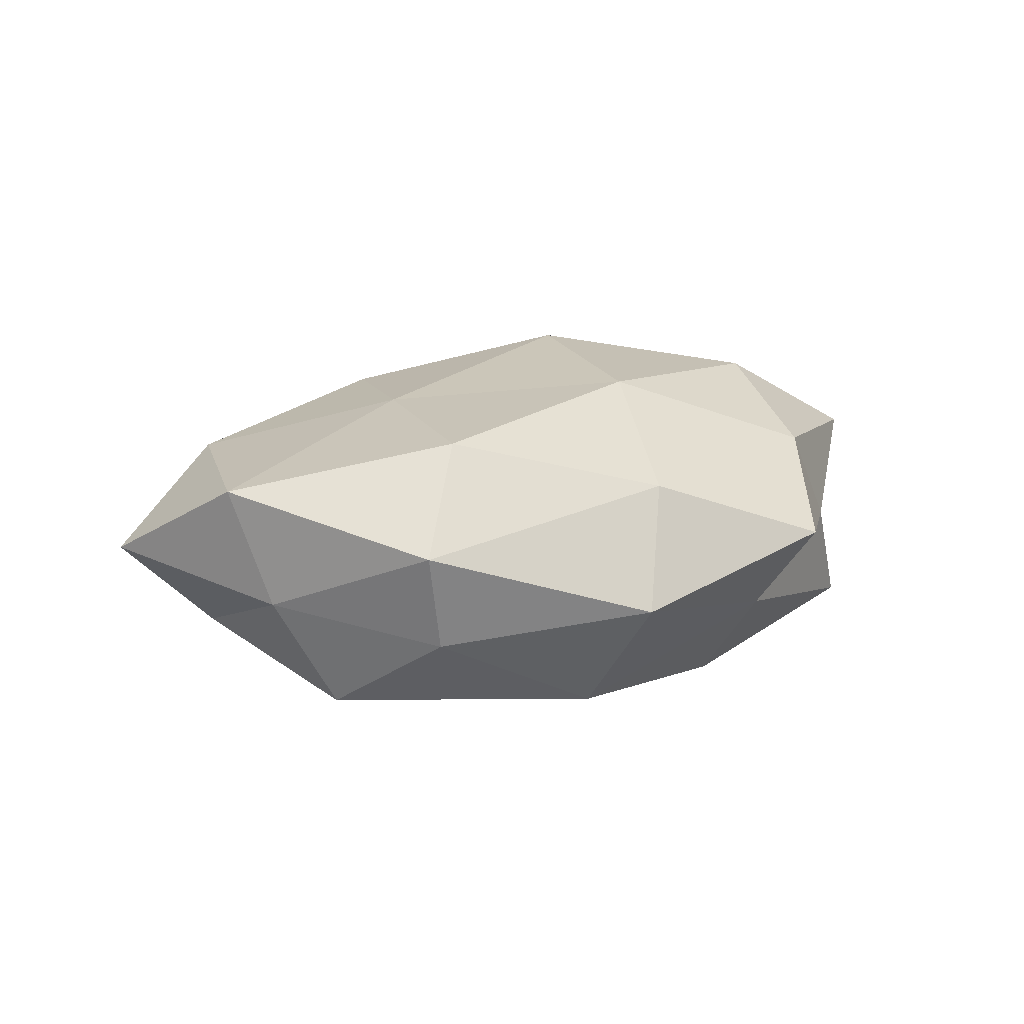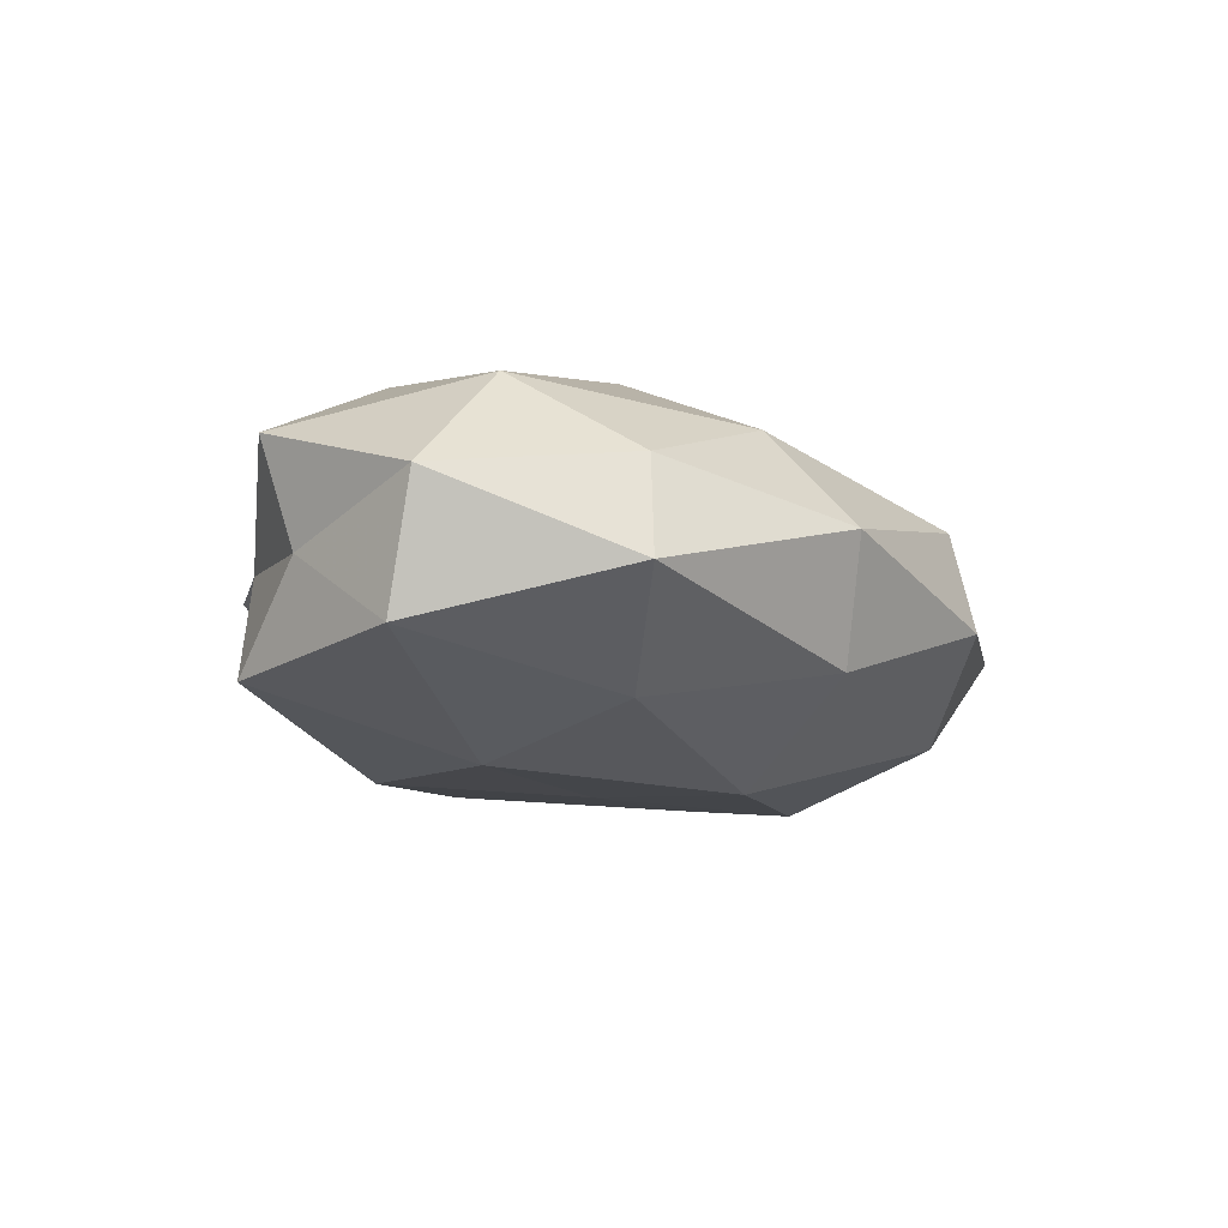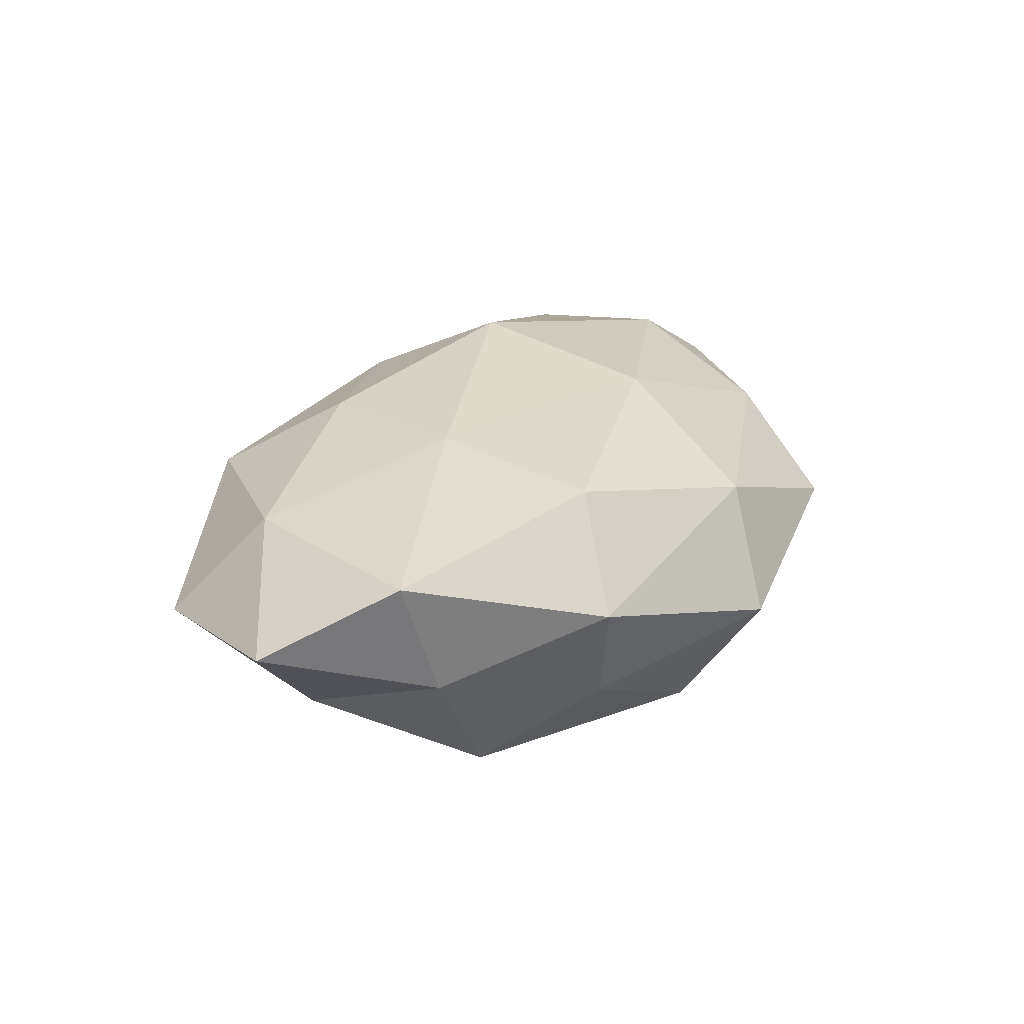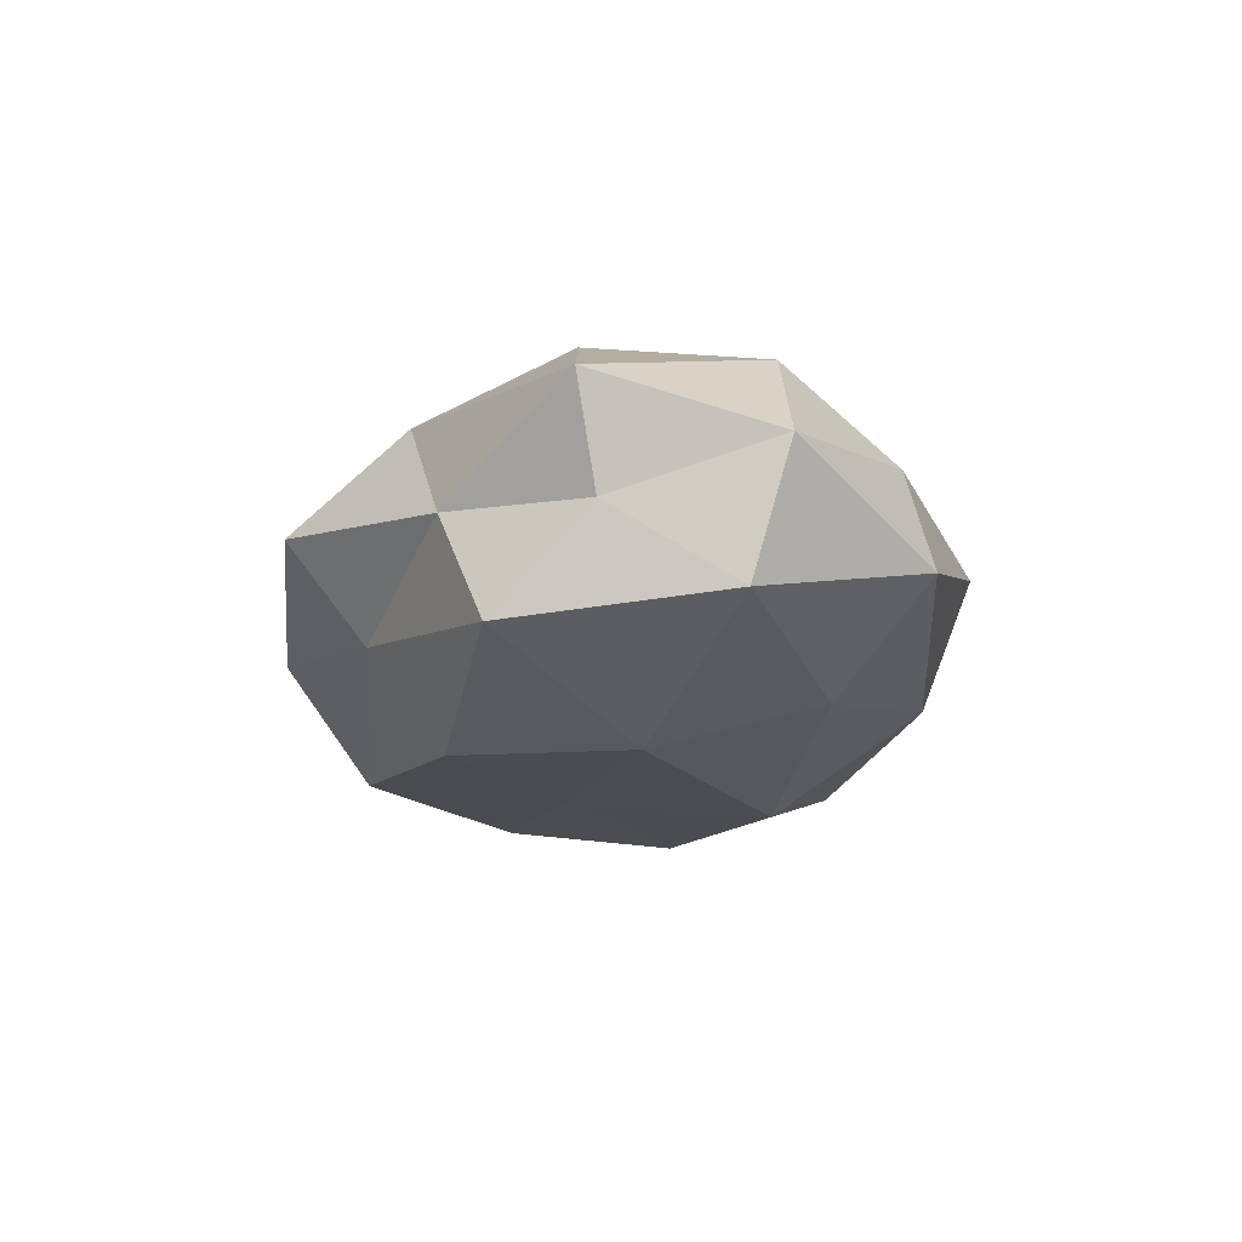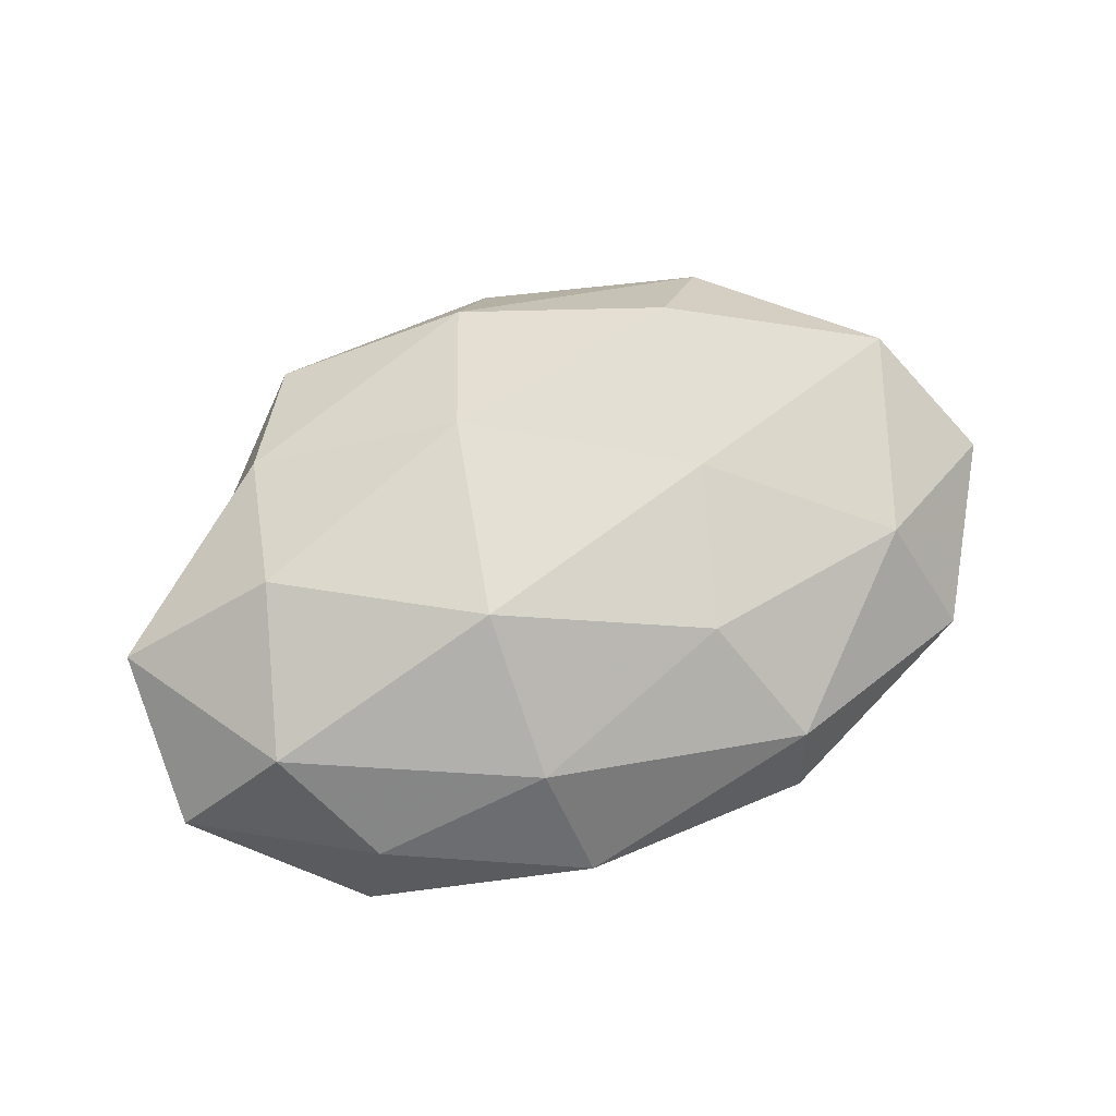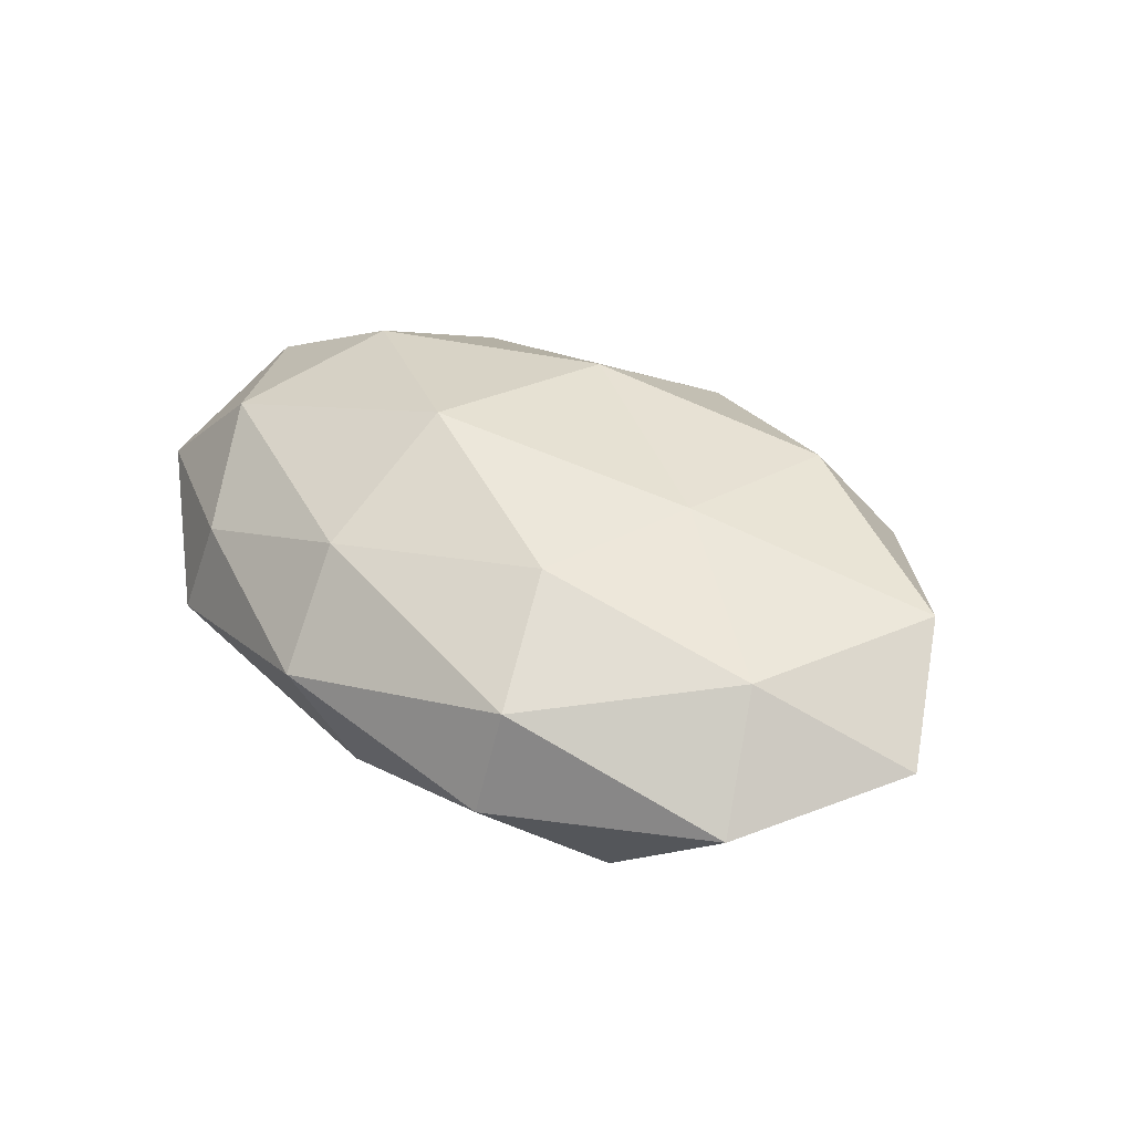
<metadata>
{"format":"obj","ext":"obj","renderer":"f3d","projection":"perspective","resolution":1024,"background":"white","views":[{"elev":13.2,"azim":146.4,"up":"+Z"},{"elev":-13.8,"azim":-55.7,"up":"+Z"},{"elev":23.6,"azim":116.1,"up":"+Z"},{"elev":-17.2,"azim":-91.6,"up":"+Z"},{"elev":74.3,"azim":-22.0,"up":"+Z"},{"elev":37.2,"azim":39.2,"up":"+Z"}]}
</metadata>
<code>
v -0.01711 0.02082 -0.02026
v 0.007867 0.04081 -0.003484
v -0.03813 0.0211 -0.0003586
v 0.01043 0.03089 -0.01714
v -0.009835 -0.007951 0.02425
v -0.05175 -0.009136 -0.01231
v -0.004372 0.01697 0.0213
v -0.01037 -0.02705 0.01506
v 0.003556 -0.01574 -0.02212
v 0.0386 0.01459 -0.01664
v 0.04641 -0.005416 -0.009297
v -0.02457 -0.01974 -0.01627
v -0.03312 0.007015 0.02003
v -0.03568 -0.02951 -0.005474
v -0.02445 -1.143e-05 -0.02129
v 0.03378 0.02994 0.00464
v 0.03125 -0.00548 -0.02007
v -0.02149 0.03829 0.002369
v -0.04537 0.01611 -0.01398
v 0.0422 -0.01398 0.0126
v -0.02949 0.02457 0.0121
v -0.008362 -0.03779 0.002673
v -0.04938 0.005293 -0.002638
v 0.002152 0.03455 0.01086
v 0.02066 -0.03697 -0.003051
v 0.04659 0.01312 -0.002992
v 0.03104 -0.0252 -0.0138
v -0.05275 0.007467 0.009669
v 0.05108 0.0105 0.01167
v 0.007027 0.007487 -0.01979
v -0.05365 -0.01342 0.002663
v 0.0259 0.02291 0.01703
v 0.02184 0.001298 0.01907
v -0.01917 0.02933 -0.008957
v -0.002947 -0.0326 -0.01134
v 0.03076 0.02761 -0.007475
v 0.01543 -0.01848 0.01858
v -0.03964 -0.01333 0.01604
v 0.05915 -0.004959 0.002457
v -0.03229 -0.02687 0.006953
v 0.02178 -0.03326 0.009861
v 0.04737 -0.02523 -0.0003158
f 5 7 13
f 6 12 14
f 6 15 12
f 12 15 9
f 11 17 10
f 19 1 15
f 19 15 6
f 21 13 7
f 3 21 18
f 23 3 19
f 23 19 6
f 16 2 24
f 24 2 18
f 21 7 24
f 18 21 24
f 11 10 26
f 17 27 9
f 11 27 17
f 28 21 3
f 28 13 21
f 23 28 3
f 26 16 29
f 4 30 1
f 10 30 4
f 15 1 30
f 15 30 9
f 9 30 17
f 10 17 30
f 6 14 31
f 23 6 31
f 23 31 28
f 24 7 32
f 32 16 24
f 29 16 32
f 33 7 5
f 29 33 20
f 33 32 7
f 29 32 33
f 1 34 4
f 34 2 4
f 34 18 2
f 3 18 34
f 19 34 1
f 3 34 19
f 9 35 12
f 14 12 35
f 14 35 22
f 22 35 25
f 27 35 9
f 27 25 35
f 4 2 36
f 36 10 4
f 16 36 2
f 26 10 36
f 26 36 16
f 5 8 37
f 37 33 5
f 20 33 37
f 38 8 5
f 13 38 5
f 28 38 13
f 31 38 28
f 39 11 26
f 39 29 20
f 39 26 29
f 22 8 40
f 40 14 22
f 31 14 40
f 38 40 8
f 31 40 38
f 41 8 22
f 25 41 22
f 41 37 8
f 20 37 41
f 42 27 11
f 42 25 27
f 39 42 11
f 39 20 42
f 20 41 42
f 42 41 25

</code>
